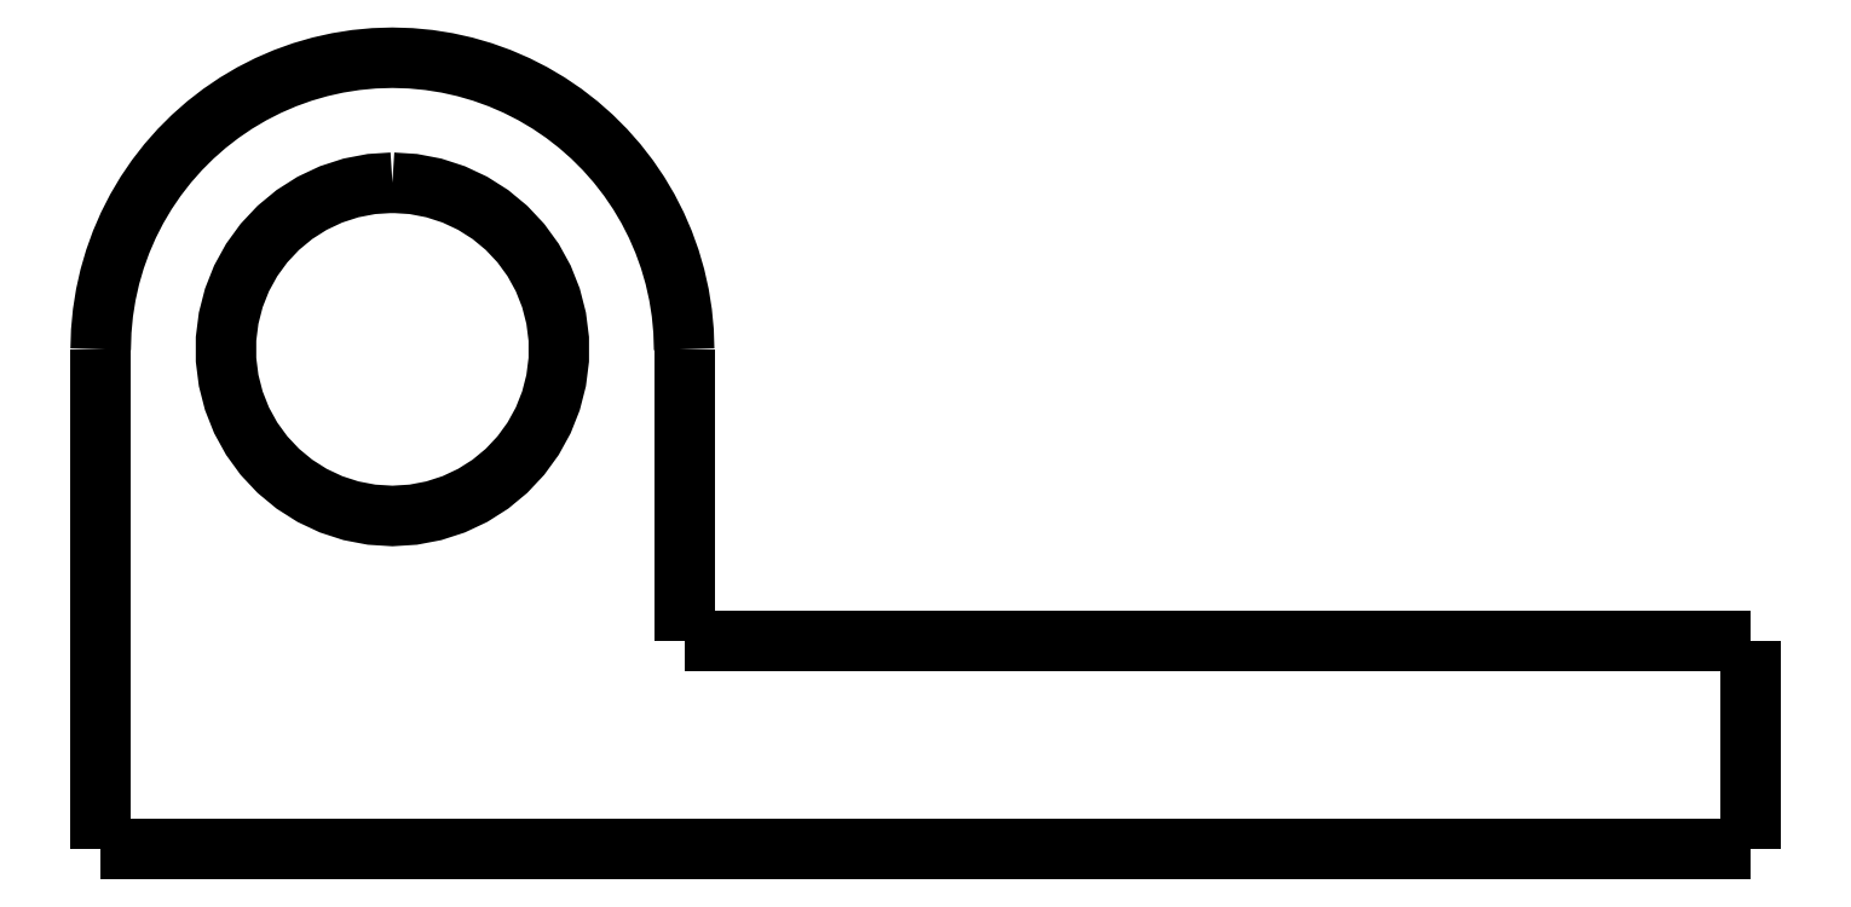
<metadata>
{"format":"dxf","ext":"dxf","renderer":"ezdxf+matplotlib","layout":"modelspace","background":"white","min_lineweight":24,"dpi":150}
</metadata>
<code>
0
SECTION
2
ENTITIES
0
LWPOLYLINE
8
0
90
51
70
0
10
6.7
20
12
10
6.7
20
11.86
10
6.7
20
11.72
10
6.7
20
11.58
10
6.7
20
11.44
10
6.7
20
11.3
10
6.7
20
11.16
10
6.7
20
11.02
10
6.7
20
10.88
10
6.7
20
10.74
10
6.7
20
10.6
10
6.7
20
10.46
10
6.7
20
10.32
10
6.7
20
10.18
10
6.7
20
10.04
10
6.7
20
9.9
10
6.7
20
9.76
10
6.7
20
9.62
10
6.7
20
9.48
10
6.7
20
9.34
10
6.7
20
9.2
10
6.7
20
9.06
10
6.7
20
8.92
10
6.7
20
8.78
10
6.7
20
8.64
10
6.7
20
8.5
10
6.7
20
8.36
10
6.7
20
8.22
10
6.7
20
8.08
10
6.7
20
7.94
10
6.7
20
7.8
10
6.7
20
7.66
10
6.7
20
7.52
10
6.7
20
7.38
10
6.7
20
7.24
10
6.7
20
7.1
10
6.7
20
6.96
10
6.7
20
6.82
10
6.7
20
6.68
10
6.7
20
6.54
10
6.7
20
6.4
10
6.7
20
6.26
10
6.7
20
6.12
10
6.7
20
5.98
10
6.7
20
5.84
10
6.7
20
5.7
10
6.7
20
5.56
10
6.7
20
5.42
10
6.7
20
5.28
10
6.7
20
5.14
10
6.7
20
5
0
LWPOLYLINE
8
0
90
51
70
0
10
-7.3
20
5.187e-16
10
-6.508
20
4.624e-16
10
-5.716
20
4.061e-16
10
-4.924
20
3.499e-16
10
-4.132
20
2.936e-16
10
-3.34
20
2.373e-16
10
-2.548
20
1.81e-16
10
-1.756
20
1.248e-16
10
-0.964
20
6.85e-17
10
-0.172
20
1.222e-17
10
0.62
20
-4.405e-17
10
1.412
20
-1.003e-16
10
2.204
20
-1.566e-16
10
2.996
20
-2.129e-16
10
3.788
20
-2.692e-16
10
4.58
20
-3.254e-16
10
5.372
20
-3.817e-16
10
6.164
20
-4.38e-16
10
6.956
20
-4.943e-16
10
7.748
20
-5.505e-16
10
8.54
20
-6.068e-16
10
9.332
20
-6.631e-16
10
10.12
20
-7.194e-16
10
10.92
20
-7.756e-16
10
11.71
20
-8.319e-16
10
12.5
20
-8.882e-16
10
13.29
20
-9.445e-16
10
14.08
20
-1.001e-15
10
14.88
20
-1.057e-15
10
15.67
20
-1.113e-15
10
16.46
20
-1.17e-15
10
17.25
20
-1.226e-15
10
18.04
20
-1.282e-15
10
18.84
20
-1.338e-15
10
19.63
20
-1.395e-15
10
20.42
20
-1.451e-15
10
21.21
20
-1.507e-15
10
22
20
-1.563e-15
10
22.8
20
-1.62e-15
10
23.59
20
-1.676e-15
10
24.38
20
-1.732e-15
10
25.17
20
-1.789e-15
10
25.96
20
-1.845e-15
10
26.76
20
-1.901e-15
10
27.55
20
-1.957e-15
10
28.34
20
-2.014e-15
10
29.13
20
-2.07e-15
10
29.92
20
-2.126e-15
10
30.72
20
-2.183e-15
10
31.51
20
-2.239e-15
10
32.3
20
-2.295e-15
0
LWPOLYLINE
8
0
90
51
70
0
10
32.3
20
-2.295e-15
10
32.3
20
0.1
10
32.3
20
0.2
10
32.3
20
0.3
10
32.3
20
0.4
10
32.3
20
0.5
10
32.3
20
0.6
10
32.3
20
0.7
10
32.3
20
0.8
10
32.3
20
0.9
10
32.3
20
1
10
32.3
20
1.1
10
32.3
20
1.2
10
32.3
20
1.3
10
32.3
20
1.4
10
32.3
20
1.5
10
32.3
20
1.6
10
32.3
20
1.7
10
32.3
20
1.8
10
32.3
20
1.9
10
32.3
20
2
10
32.3
20
2.1
10
32.3
20
2.2
10
32.3
20
2.3
10
32.3
20
2.4
10
32.3
20
2.5
10
32.3
20
2.6
10
32.3
20
2.7
10
32.3
20
2.8
10
32.3
20
2.9
10
32.3
20
3
10
32.3
20
3.1
10
32.3
20
3.2
10
32.3
20
3.3
10
32.3
20
3.4
10
32.3
20
3.5
10
32.3
20
3.6
10
32.3
20
3.7
10
32.3
20
3.8
10
32.3
20
3.9
10
32.3
20
4
10
32.3
20
4.1
10
32.3
20
4.2
10
32.3
20
4.3
10
32.3
20
4.4
10
32.3
20
4.5
10
32.3
20
4.6
10
32.3
20
4.7
10
32.3
20
4.8
10
32.3
20
4.9
10
32.3
20
5
0
LWPOLYLINE
8
0
90
51
70
0
10
6.7
20
5
10
6.966
20
5
10
7.232
20
5
10
7.498
20
5
10
7.764
20
5
10
8.03
20
5
10
8.296
20
5
10
8.562
20
5
10
8.828
20
5
10
9.094
20
5
10
9.36
20
5
10
9.626
20
5
10
9.892
20
5
10
10.16
20
5
10
10.42
20
5
10
10.69
20
5
10
10.96
20
5
10
11.22
20
5
10
11.49
20
5
10
11.75
20
5
10
12.02
20
5
10
12.29
20
5
10
12.55
20
5
10
12.82
20
5
10
13.08
20
5
10
13.35
20
5
10
13.62
20
5
10
13.88
20
5
10
14.15
20
5
10
14.41
20
5
10
14.68
20
5
10
14.95
20
5
10
15.21
20
5
10
15.48
20
5
10
15.74
20
5
10
16.01
20
5
10
16.28
20
5
10
16.54
20
5
10
16.81
20
5
10
17.07
20
5
10
17.34
20
5
10
17.61
20
5
10
17.87
20
5
10
18.14
20
5
10
18.4
20
5
10
18.67
20
5
10
18.94
20
5
10
19.2
20
5
10
19.47
20
5
10
19.73
20
5
10
20
20
5
0
LWPOLYLINE
8
0
90
51
70
0
10
32.3
20
5
10
31.79
20
5
10
31.28
20
5
10
30.76
20
5
10
30.25
20
5
10
29.74
20
5
10
29.23
20
5
10
28.72
20
5
10
28.2
20
5
10
27.69
20
5
10
27.18
20
5
10
26.67
20
5
10
26.16
20
5
10
25.64
20
5
10
25.13
20
5
10
24.62
20
5
10
24.11
20
5
10
23.6
20
5
10
23.08
20
5
10
22.57
20
5
10
22.06
20
5
10
21.55
20
5
10
21.04
20
5
10
20.52
20
5
10
20.01
20
5
10
19.5
20
5
10
18.99
20
5
10
18.48
20
5
10
17.96
20
5
10
17.45
20
5
10
16.94
20
5
10
16.43
20
5
10
15.92
20
5
10
15.4
20
5
10
14.89
20
5
10
14.38
20
5
10
13.87
20
5
10
13.36
20
5
10
12.84
20
5
10
12.33
20
5
10
11.82
20
5
10
11.31
20
5
10
10.8
20
5
10
10.28
20
5
10
9.772
20
5
10
9.26
20
5
10
8.748
20
5
10
8.236
20
5
10
7.724
20
5
10
7.212
20
5
10
6.7
20
5
0
LWPOLYLINE
8
0
90
51
70
0
10
6.7
20
5
10
6.7
20
5.14
10
6.7
20
5.28
10
6.7
20
5.42
10
6.7
20
5.56
10
6.7
20
5.7
10
6.7
20
5.84
10
6.7
20
5.98
10
6.7
20
6.12
10
6.7
20
6.26
10
6.7
20
6.4
10
6.7
20
6.54
10
6.7
20
6.68
10
6.7
20
6.82
10
6.7
20
6.96
10
6.7
20
7.1
10
6.7
20
7.24
10
6.7
20
7.38
10
6.7
20
7.52
10
6.7
20
7.66
10
6.7
20
7.8
10
6.7
20
7.94
10
6.7
20
8.08
10
6.7
20
8.22
10
6.7
20
8.36
10
6.7
20
8.5
10
6.7
20
8.64
10
6.7
20
8.78
10
6.7
20
8.92
10
6.7
20
9.06
10
6.7
20
9.2
10
6.7
20
9.34
10
6.7
20
9.48
10
6.7
20
9.62
10
6.7
20
9.76
10
6.7
20
9.9
10
6.7
20
10.04
10
6.7
20
10.18
10
6.7
20
10.32
10
6.7
20
10.46
10
6.7
20
10.6
10
6.7
20
10.74
10
6.7
20
10.88
10
6.7
20
11.02
10
6.7
20
11.16
10
6.7
20
11.3
10
6.7
20
11.44
10
6.7
20
11.58
10
6.7
20
11.72
10
6.7
20
11.86
10
6.7
20
12
0
LWPOLYLINE
8
0
90
51
70
0
10
6.7
20
12
10
6.686
20
12.44
10
6.645
20
12.88
10
6.576
20
13.31
10
6.48
20
13.74
10
6.357
20
14.16
10
6.208
20
14.58
10
6.034
20
14.98
10
5.834
20
15.37
10
5.61
20
15.75
10
5.363
20
16.11
10
5.094
20
16.46
10
4.803
20
16.79
10
4.492
20
17.1
10
4.162
20
17.39
10
3.814
20
17.66
10
3.451
20
17.91
10
3.072
20
18.13
10
2.68
20
18.33
10
2.277
20
18.51
10
1.863
20
18.66
10
1.441
20
18.78
10
1.012
20
18.88
10
0.5773
20
18.94
10
0.1395
20
18.99
10
-0.3
20
19
10
-0.7395
20
18.99
10
-1.177
20
18.94
10
-1.612
20
18.88
10
-2.041
20
18.78
10
-2.463
20
18.66
10
-2.877
20
18.51
10
-3.28
20
18.33
10
-3.672
20
18.13
10
-4.051
20
17.91
10
-4.414
20
17.66
10
-4.762
20
17.39
10
-5.092
20
17.1
10
-5.403
20
16.79
10
-5.694
20
16.46
10
-5.963
20
16.11
10
-6.21
20
15.75
10
-6.434
20
15.37
10
-6.634
20
14.98
10
-6.808
20
14.58
10
-6.957
20
14.16
10
-7.08
20
13.74
10
-7.176
20
13.31
10
-7.245
20
12.88
10
-7.286
20
12.44
10
-7.3
20
12
0
LWPOLYLINE
8
0
90
51
70
0
10
-7.3
20
12
10
-7.3
20
11.76
10
-7.3
20
11.52
10
-7.3
20
11.28
10
-7.3
20
11.04
10
-7.3
20
10.8
10
-7.3
20
10.56
10
-7.3
20
10.32
10
-7.3
20
10.08
10
-7.3
20
9.84
10
-7.3
20
9.6
10
-7.3
20
9.36
10
-7.3
20
9.12
10
-7.3
20
8.88
10
-7.3
20
8.64
10
-7.3
20
8.4
10
-7.3
20
8.16
10
-7.3
20
7.92
10
-7.3
20
7.68
10
-7.3
20
7.44
10
-7.3
20
7.2
10
-7.3
20
6.96
10
-7.3
20
6.72
10
-7.3
20
6.48
10
-7.3
20
6.24
10
-7.3
20
6
10
-7.3
20
5.76
10
-7.3
20
5.52
10
-7.3
20
5.28
10
-7.3
20
5.04
10
-7.3
20
4.8
10
-7.3
20
4.56
10
-7.3
20
4.32
10
-7.3
20
4.08
10
-7.3
20
3.84
10
-7.3
20
3.6
10
-7.3
20
3.36
10
-7.3
20
3.12
10
-7.3
20
2.88
10
-7.3
20
2.64
10
-7.3
20
2.4
10
-7.3
20
2.16
10
-7.3
20
1.92
10
-7.3
20
1.68
10
-7.3
20
1.44
10
-7.3
20
1.2
10
-7.3
20
0.96
10
-7.3
20
0.72
10
-7.3
20
0.48
10
-7.3
20
0.24
10
-7.3
20
0
0
LWPOLYLINE
8
0
90
51
70
0
10
-0.3
20
16
10
-0.8013
20
15.97
10
-1.295
20
15.87
10
-1.772
20
15.72
10
-2.227
20
15.51
10
-2.651
20
15.24
10
-3.038
20
14.92
10
-3.382
20
14.55
10
-3.677
20
14.14
10
-3.919
20
13.7
10
-4.104
20
13.24
10
-4.229
20
12.75
10
-4.292
20
12.25
10
-4.292
20
11.75
10
-4.229
20
11.25
10
-4.104
20
10.76
10
-3.919
20
10.3
10
-3.677
20
9.857
10
-3.382
20
9.45
10
-3.038
20
9.084
10
-2.651
20
8.764
10
-2.227
20
8.495
10
-1.772
20
8.281
10
-1.295
20
8.126
10
-0.8013
20
8.032
10
-0.3
20
8
10
0.2013
20
8.032
10
0.6948
20
8.126
10
1.172
20
8.281
10
1.627
20
8.495
10
2.051
20
8.764
10
2.438
20
9.084
10
2.782
20
9.45
10
3.077
20
9.857
10
3.319
20
10.3
10
3.504
20
10.76
10
3.629
20
11.25
10
3.692
20
11.75
10
3.692
20
12.25
10
3.629
20
12.75
10
3.504
20
13.24
10
3.319
20
13.7
10
3.077
20
14.14
10
2.782
20
14.55
10
2.438
20
14.92
10
2.051
20
15.24
10
1.627
20
15.51
10
1.172
20
15.72
10
0.6948
20
15.87
10
0.2013
20
15.97
10
-0.3
20
16
0
ENDSEC
0
EOF

</code>
